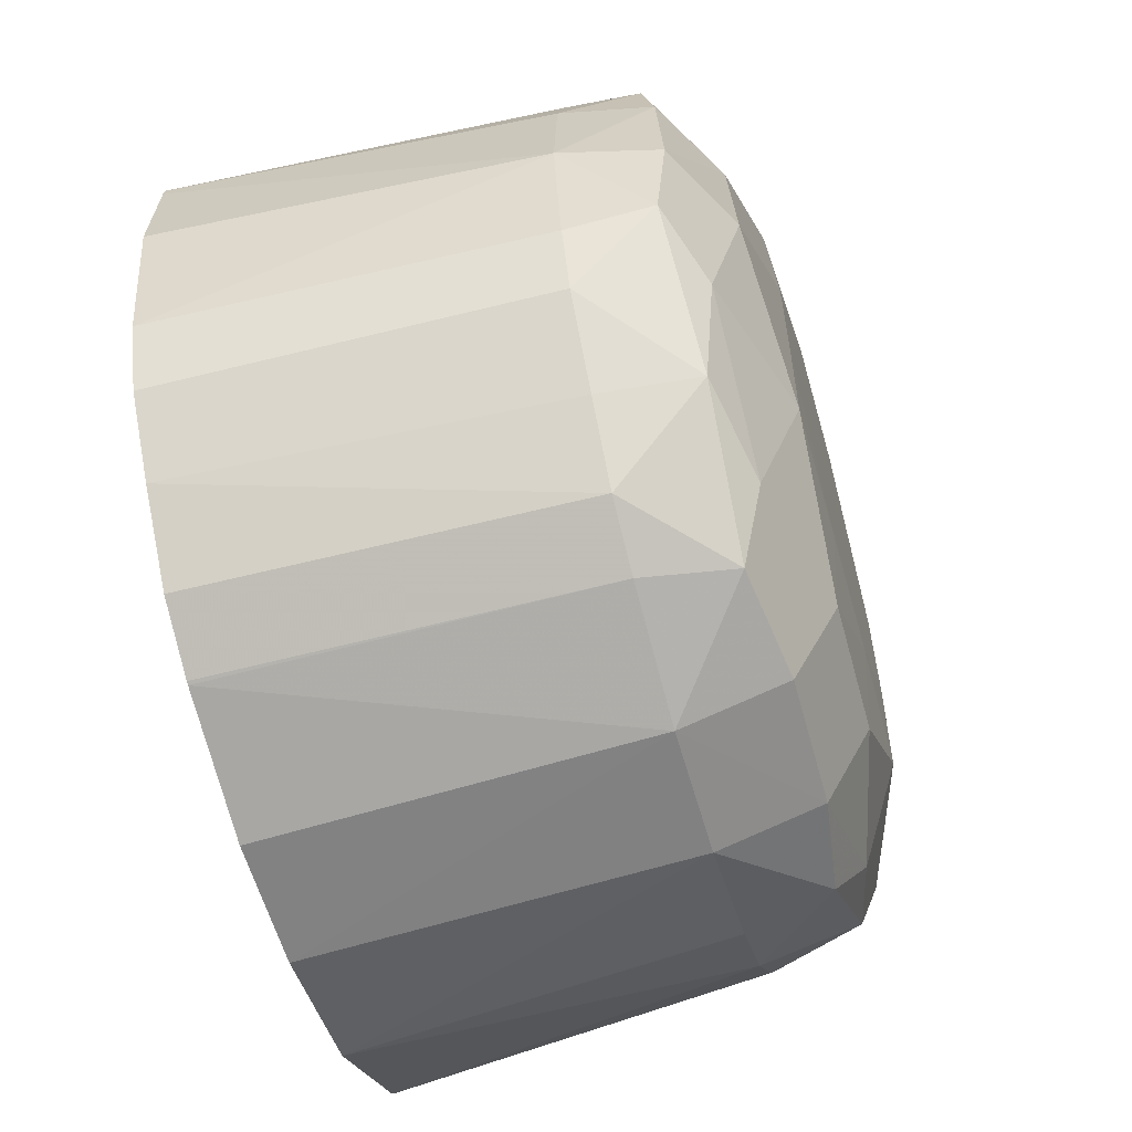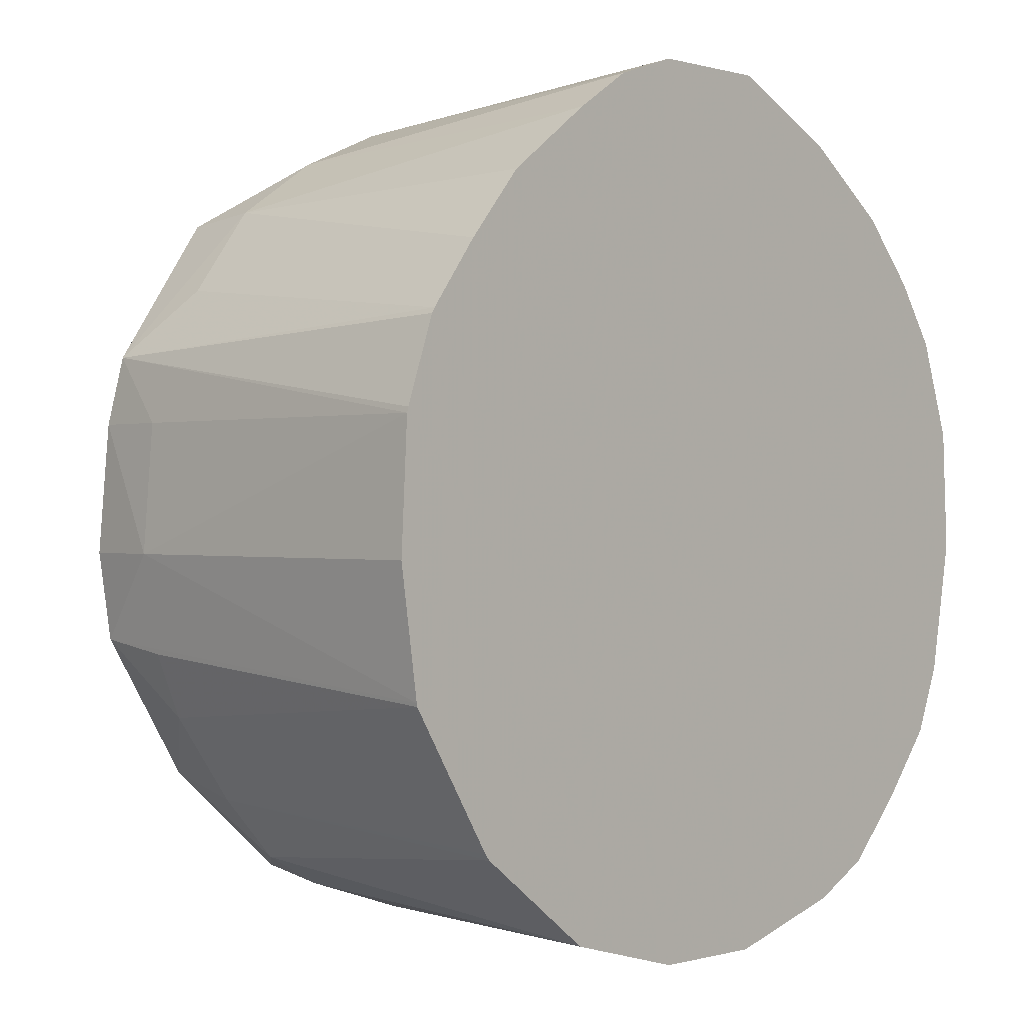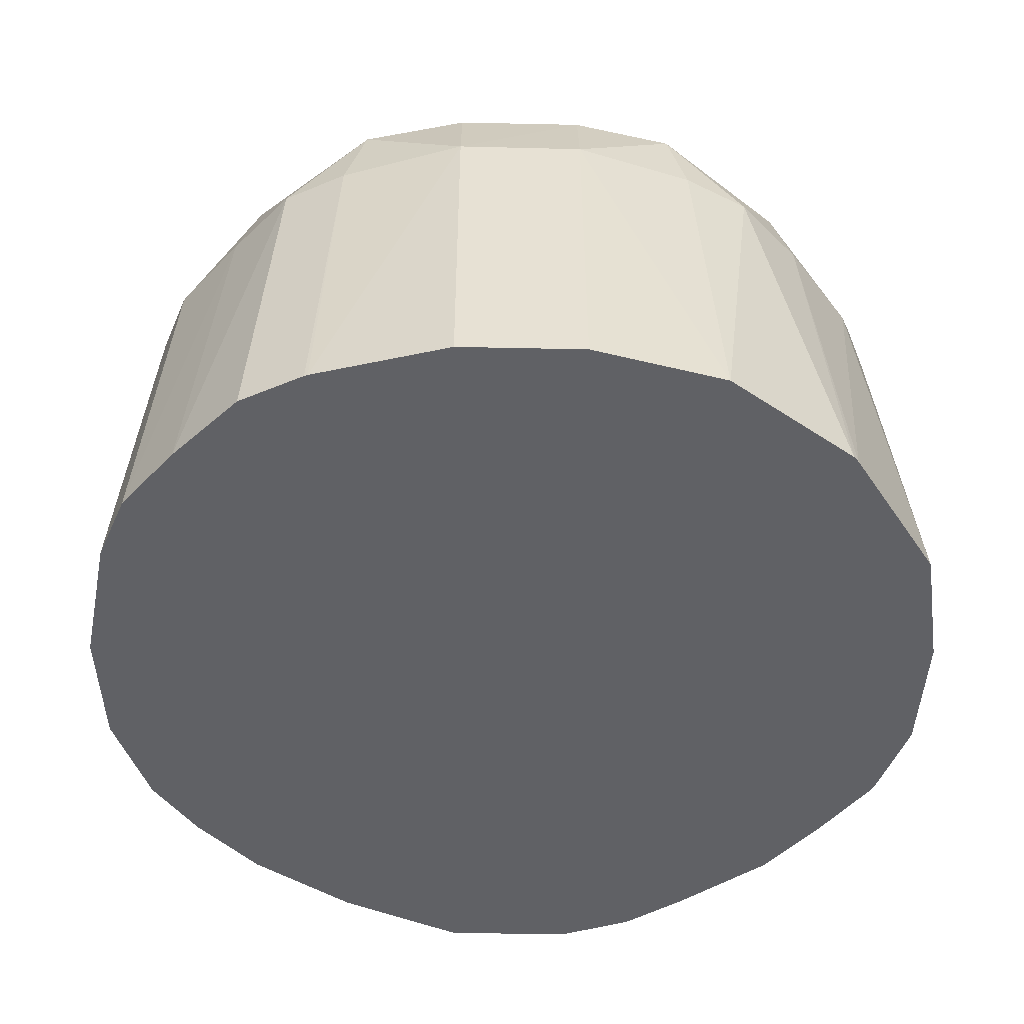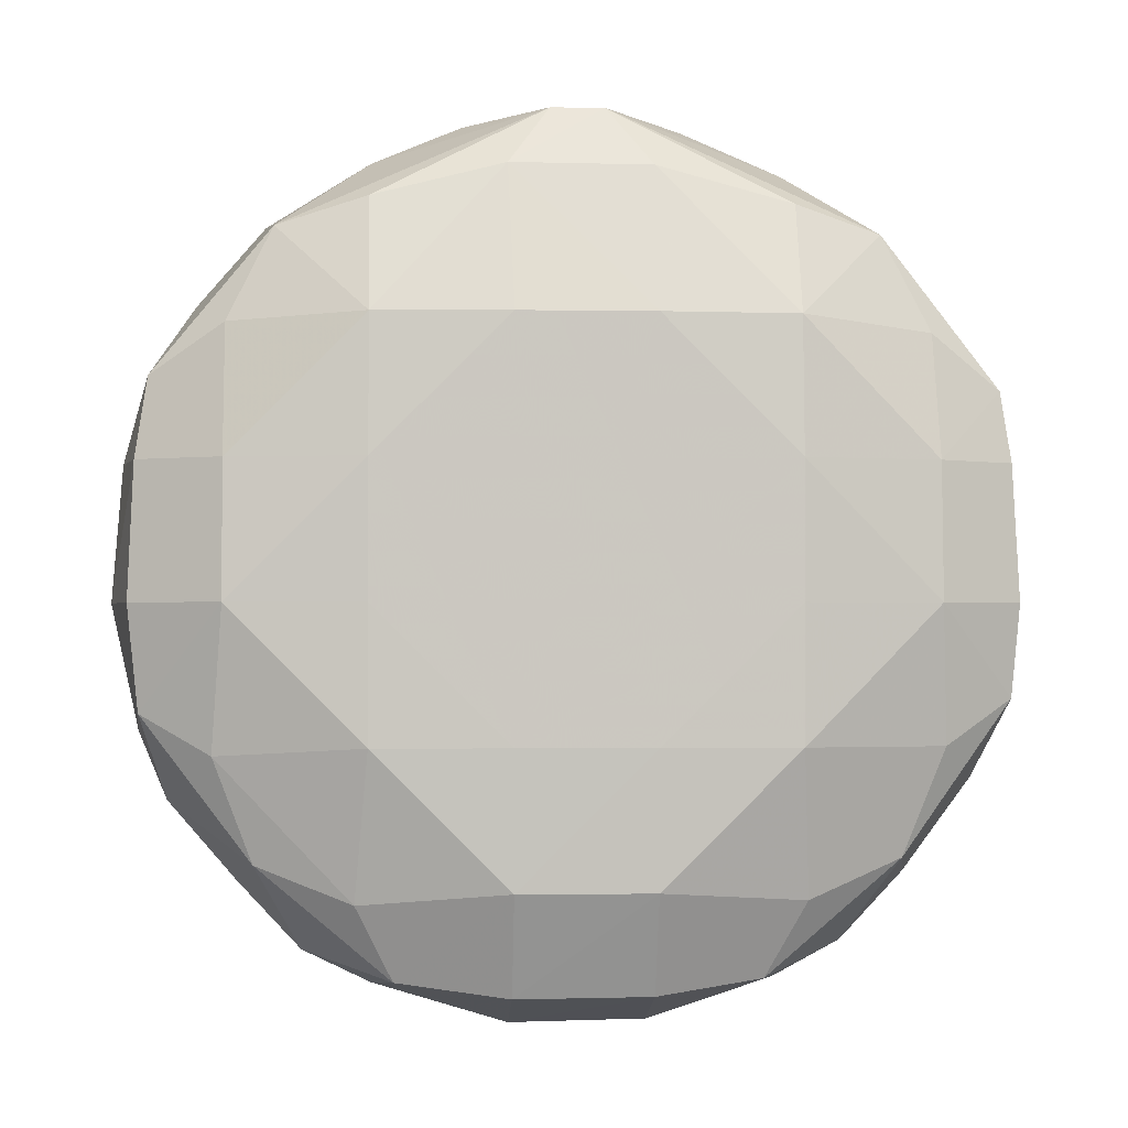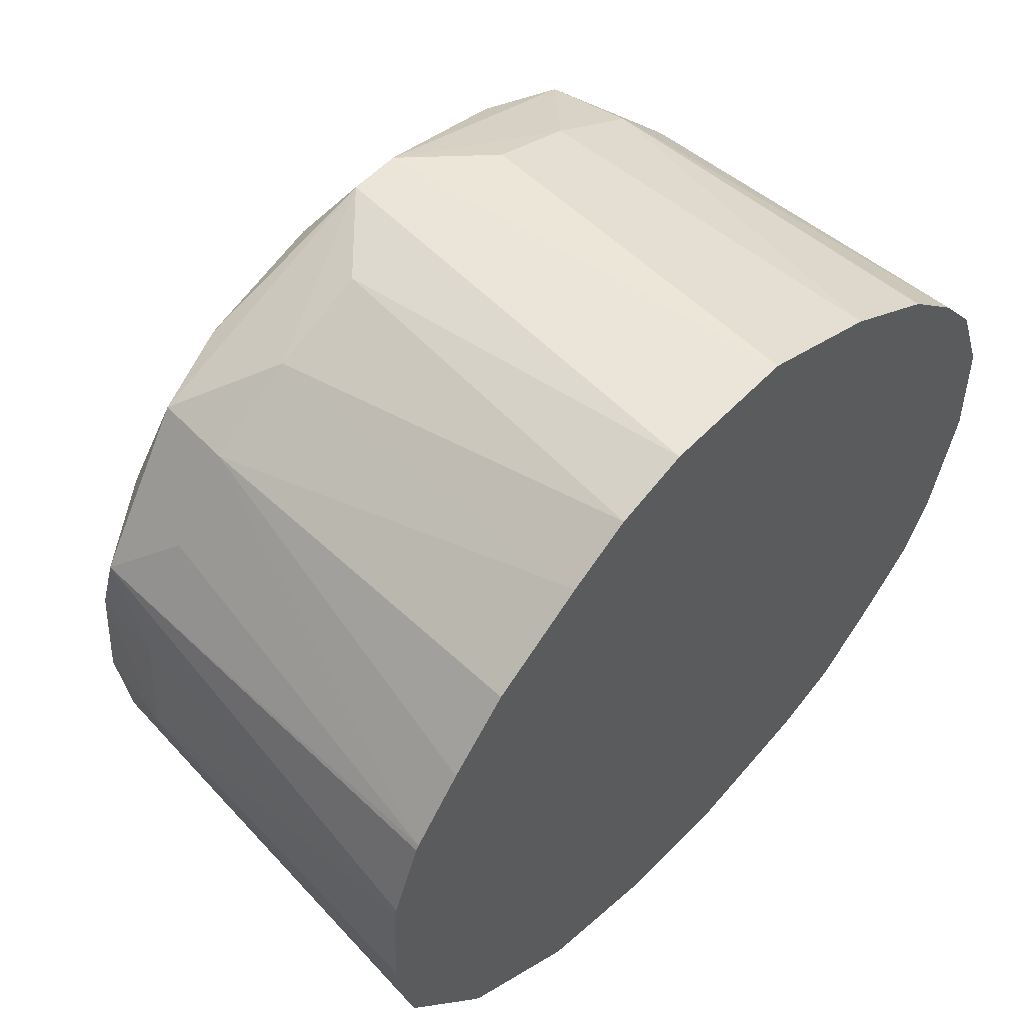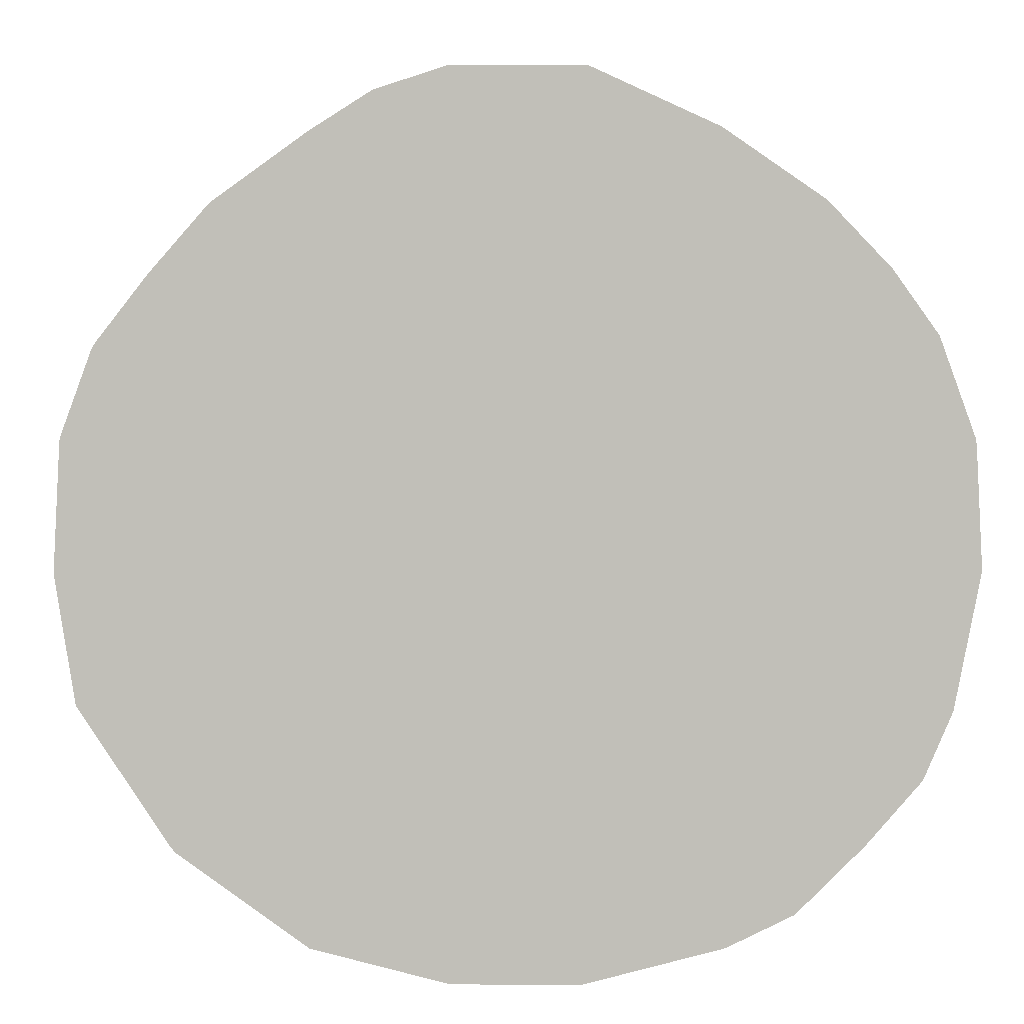
<metadata>
{"format":"obj","ext":"obj","renderer":"f3d","projection":"perspective","resolution":1024,"background":"white","views":[{"elev":-60.6,"azim":105.8,"up":"+Z"},{"elev":0.2,"azim":-48.9,"up":"+Z"},{"elev":-48.2,"azim":179.5,"up":"+Y"},{"elev":-1.5,"azim":176.6,"up":"+Z"},{"elev":57.0,"azim":-46.9,"up":"+Z"},{"elev":4.0,"azim":-1.8,"up":"+Z"}]}
</metadata>
<code>
v 0.0003893 0.01031 -0.003035
v 0.0003893 0.01291 -0.002913
v 0.001364 0.01031 -0.002791
v -0.0005005 0.01031 -0.003021
v 0.0003893 0.01362 -0.002672
v 0.001125 0.01352 -0.002577
v 0.001272 0.01291 -0.002648
v -0.0005005 0.01291 -0.002896
v -0.0005005 0.01361 -0.002664
v 0.001387 0.01031 -0.002782
v -0.001451 0.01031 -0.002767
v 0.0003893 0.01394 -0.001994
v -0.0005005 0.01393 -0.001994
v 0.001365 0.0137 -0.00208
v 0.001994 0.01356 -0.001841
v 0.001717 0.01291 -0.002434
v 0.001849 0.01031 -0.002561
v -0.001322 0.01291 -0.00263
v -0.001195 0.01351 -0.002565
v -0.001451 0.01369 -0.002063
v -0.001767 0.01291 -0.002391
v -0.002348 0.01031 -0.002106
v 0.0003893 0.01399 -0.001104
v 0.001279 0.01398 -0.001104
v -0.0005005 0.01399 -0.001104
v -0.00139 0.01398 -0.001104
v 0.002242 0.01368 -0.001162
v 0.00271 0.01348 -0.0009042
v 0.002577 0.01291 -0.001474
v 0.002132 0.01291 -0.001989
v 0.002327 0.01031 -0.002088
v -0.002064 0.01355 -0.001812
v -0.002183 0.01291 -0.001946
v -0.002382 0.01031 -0.002065
v 0.001279 0.01399 -0.0002135
v 0.00217 0.01388 -0.0002135
v -0.00139 0.01399 -0.0002135
v -0.002328 0.01365 -0.00111
v -0.002281 0.01382 -0.0002135
v 0.002774 0.01356 -0.0002135
v 0.002937 0.01291 -0.0002135
v 0.00276 0.01291 -0.001029
v 0.002918 0.01031 -0.001168
v 0.002715 0.01031 -0.001642
v -0.002628 0.01291 -0.001343
v -0.002786 0.01344 -0.0008168
v -0.003004 0.01031 -0.001105
v 0.001279 0.01399 0.0006757
v 0.00217 0.01384 0.0006757
v -0.00139 0.01399 0.0006757
v -0.002831 0.01351 -0.0002135
v -0.002281 0.01377 0.0006757
v 0.002738 0.01352 0.0006757
v 0.003056 0.01031 0.0006065
v 0.003102 0.01031 -0.0002135
v 0.002864 0.01291 0.0006757
v -0.002817 0.01291 -0.0008982
v -0.003008 0.01031 -0.001082
v -0.00294 0.01291 -0.0002135
v 0.0003893 0.01399 0.001566
v 0.001279 0.01394 0.001566
v 0.002171 0.01361 0.00153
v 0.002662 0.01342 0.001209
v -0.00139 0.01392 0.001566
v -0.0005005 0.01399 0.001566
v -0.002794 0.01345 0.0006757
v -0.002736 0.01337 0.001141
v -0.002261 0.01356 0.001489
v 0.00305 0.01031 0.0006757
v 0.002687 0.01291 0.001255
v -0.003142 0.01031 -0.0002135
v -0.003092 0.01031 0.0006757
v -0.002864 0.01291 0.0006757
v 0.0004193 0.01363 0.002535
v 0.001279 0.01362 0.002322
v 0.001876 0.0135 0.002146
v 0.002399 0.01291 0.0017
v -0.001952 0.01348 0.00212
v -0.00139 0.0136 0.002293
v -0.0005023 0.01363 0.002527
v -0.003083 0.01031 0.0007133
v -0.002871 0.01031 0.00129
v -0.002849 0.01031 0.001326
v -0.002457 0.01291 0.001598
v -0.002011 0.01291 0.002176
v 0.002794 0.01031 0.001373
v -0.0002071 0.01339 0.002927
v 0.000143 0.01339 0.002927
v 0.001954 0.01291 0.002215
v 0.001279 0.01291 0.002639
v 0.002475 0.01031 0.001818
v -0.00139 0.01291 0.00258
v -0.002496 0.01031 0.001781
v -0.001429 0.01031 0.002725
v -0.002086 0.01031 0.002251
v -0.0007321 0.01291 0.002859
v -0.0005036 0.01031 0.00316
v 0.0004181 0.01031 0.003165
v 0.0004236 0.01031 0.003165
v 0.0006931 0.01291 0.00288
v 0.00203 0.01031 0.002279
v 0.001319 0.01031 0.002762
v 0.0004346 0.01031 0.003161
v -0.001001 0.01031 0.002998
f 1 2 3
f 1 3 10
f 1 10 17
f 1 17 31
f 1 31 44
f 1 44 43
f 1 43 55
f 1 55 54
f 1 54 69
f 1 69 86
f 1 86 91
f 1 91 101
f 1 101 102
f 1 102 103
f 1 103 99
f 1 99 98
f 1 98 97
f 1 97 104
f 1 104 94
f 1 94 95
f 1 95 93
f 1 93 83
f 1 83 82
f 1 82 81
f 1 81 72
f 1 72 71
f 1 71 58
f 1 58 47
f 1 47 34
f 1 34 22
f 1 22 11
f 1 11 4
f 1 4 2
f 2 5 6
f 2 6 7
f 2 7 3
f 2 4 8
f 2 8 9
f 2 9 5
f 3 7 10
f 4 11 8
f 5 12 6
f 5 9 13
f 5 13 12
f 6 12 14
f 6 14 15
f 6 15 16
f 6 16 7
f 7 16 17
f 7 17 10
f 8 11 18
f 8 18 19
f 8 19 9
f 9 19 20
f 9 20 13
f 11 21 18
f 11 22 21
f 12 23 24
f 12 24 14
f 12 13 25
f 12 25 23
f 13 20 26
f 13 26 25
f 14 24 27
f 14 27 15
f 15 27 28
f 15 28 29
f 15 29 30
f 15 30 16
f 16 30 31
f 16 31 17
f 18 21 19
f 19 21 32
f 19 32 20
f 20 32 26
f 21 22 33
f 21 33 32
f 22 34 33
f 23 35 24
f 23 25 37
f 23 37 50
f 23 50 65
f 23 65 60
f 23 60 48
f 23 48 35
f 24 35 36
f 24 36 27
f 25 26 37
f 26 32 38
f 26 38 39
f 26 39 37
f 27 36 28
f 28 40 41
f 28 41 42
f 28 42 29
f 28 36 40
f 29 42 43
f 29 43 44
f 29 44 30
f 30 44 31
f 32 33 45
f 32 45 46
f 32 46 38
f 33 34 45
f 34 47 45
f 35 48 36
f 36 49 40
f 36 48 49
f 37 39 50
f 38 46 39
f 39 46 51
f 39 51 52
f 39 52 50
f 40 49 53
f 40 53 41
f 41 54 55
f 41 55 43
f 41 43 42
f 41 53 56
f 41 56 54
f 45 47 57
f 45 57 46
f 46 57 58
f 46 58 59
f 46 59 51
f 47 58 57
f 48 60 61
f 48 61 49
f 49 62 63
f 49 63 53
f 49 61 62
f 50 64 65
f 50 52 64
f 51 59 66
f 51 66 52
f 52 66 67
f 52 67 68
f 52 68 64
f 53 63 56
f 54 56 69
f 56 63 70
f 56 70 69
f 58 71 59
f 59 71 72
f 59 72 73
f 59 73 66
f 60 74 61
f 60 65 74
f 61 74 75
f 61 75 76
f 61 76 62
f 62 76 63
f 63 76 77
f 63 77 70
f 64 68 78
f 64 78 79
f 64 79 80
f 64 80 65
f 65 80 74
f 66 73 67
f 67 73 72
f 67 72 81
f 67 81 82
f 67 82 83
f 67 83 84
f 67 84 85
f 67 85 78
f 67 78 68
f 69 70 86
f 70 77 86
f 74 80 87
f 74 87 88
f 74 88 75
f 75 88 76
f 76 89 77
f 76 88 90
f 76 90 89
f 77 89 91
f 77 91 86
f 78 85 92
f 78 92 87
f 78 87 79
f 79 87 80
f 83 93 85
f 83 85 84
f 85 94 92
f 85 93 95
f 85 95 94
f 87 92 96
f 87 96 97
f 87 97 98
f 87 98 99
f 87 99 88
f 88 99 100
f 88 100 90
f 89 101 91
f 89 90 102
f 89 102 101
f 90 100 103
f 90 103 102
f 92 94 104
f 92 104 96
f 96 104 97
f 99 103 100

</code>
